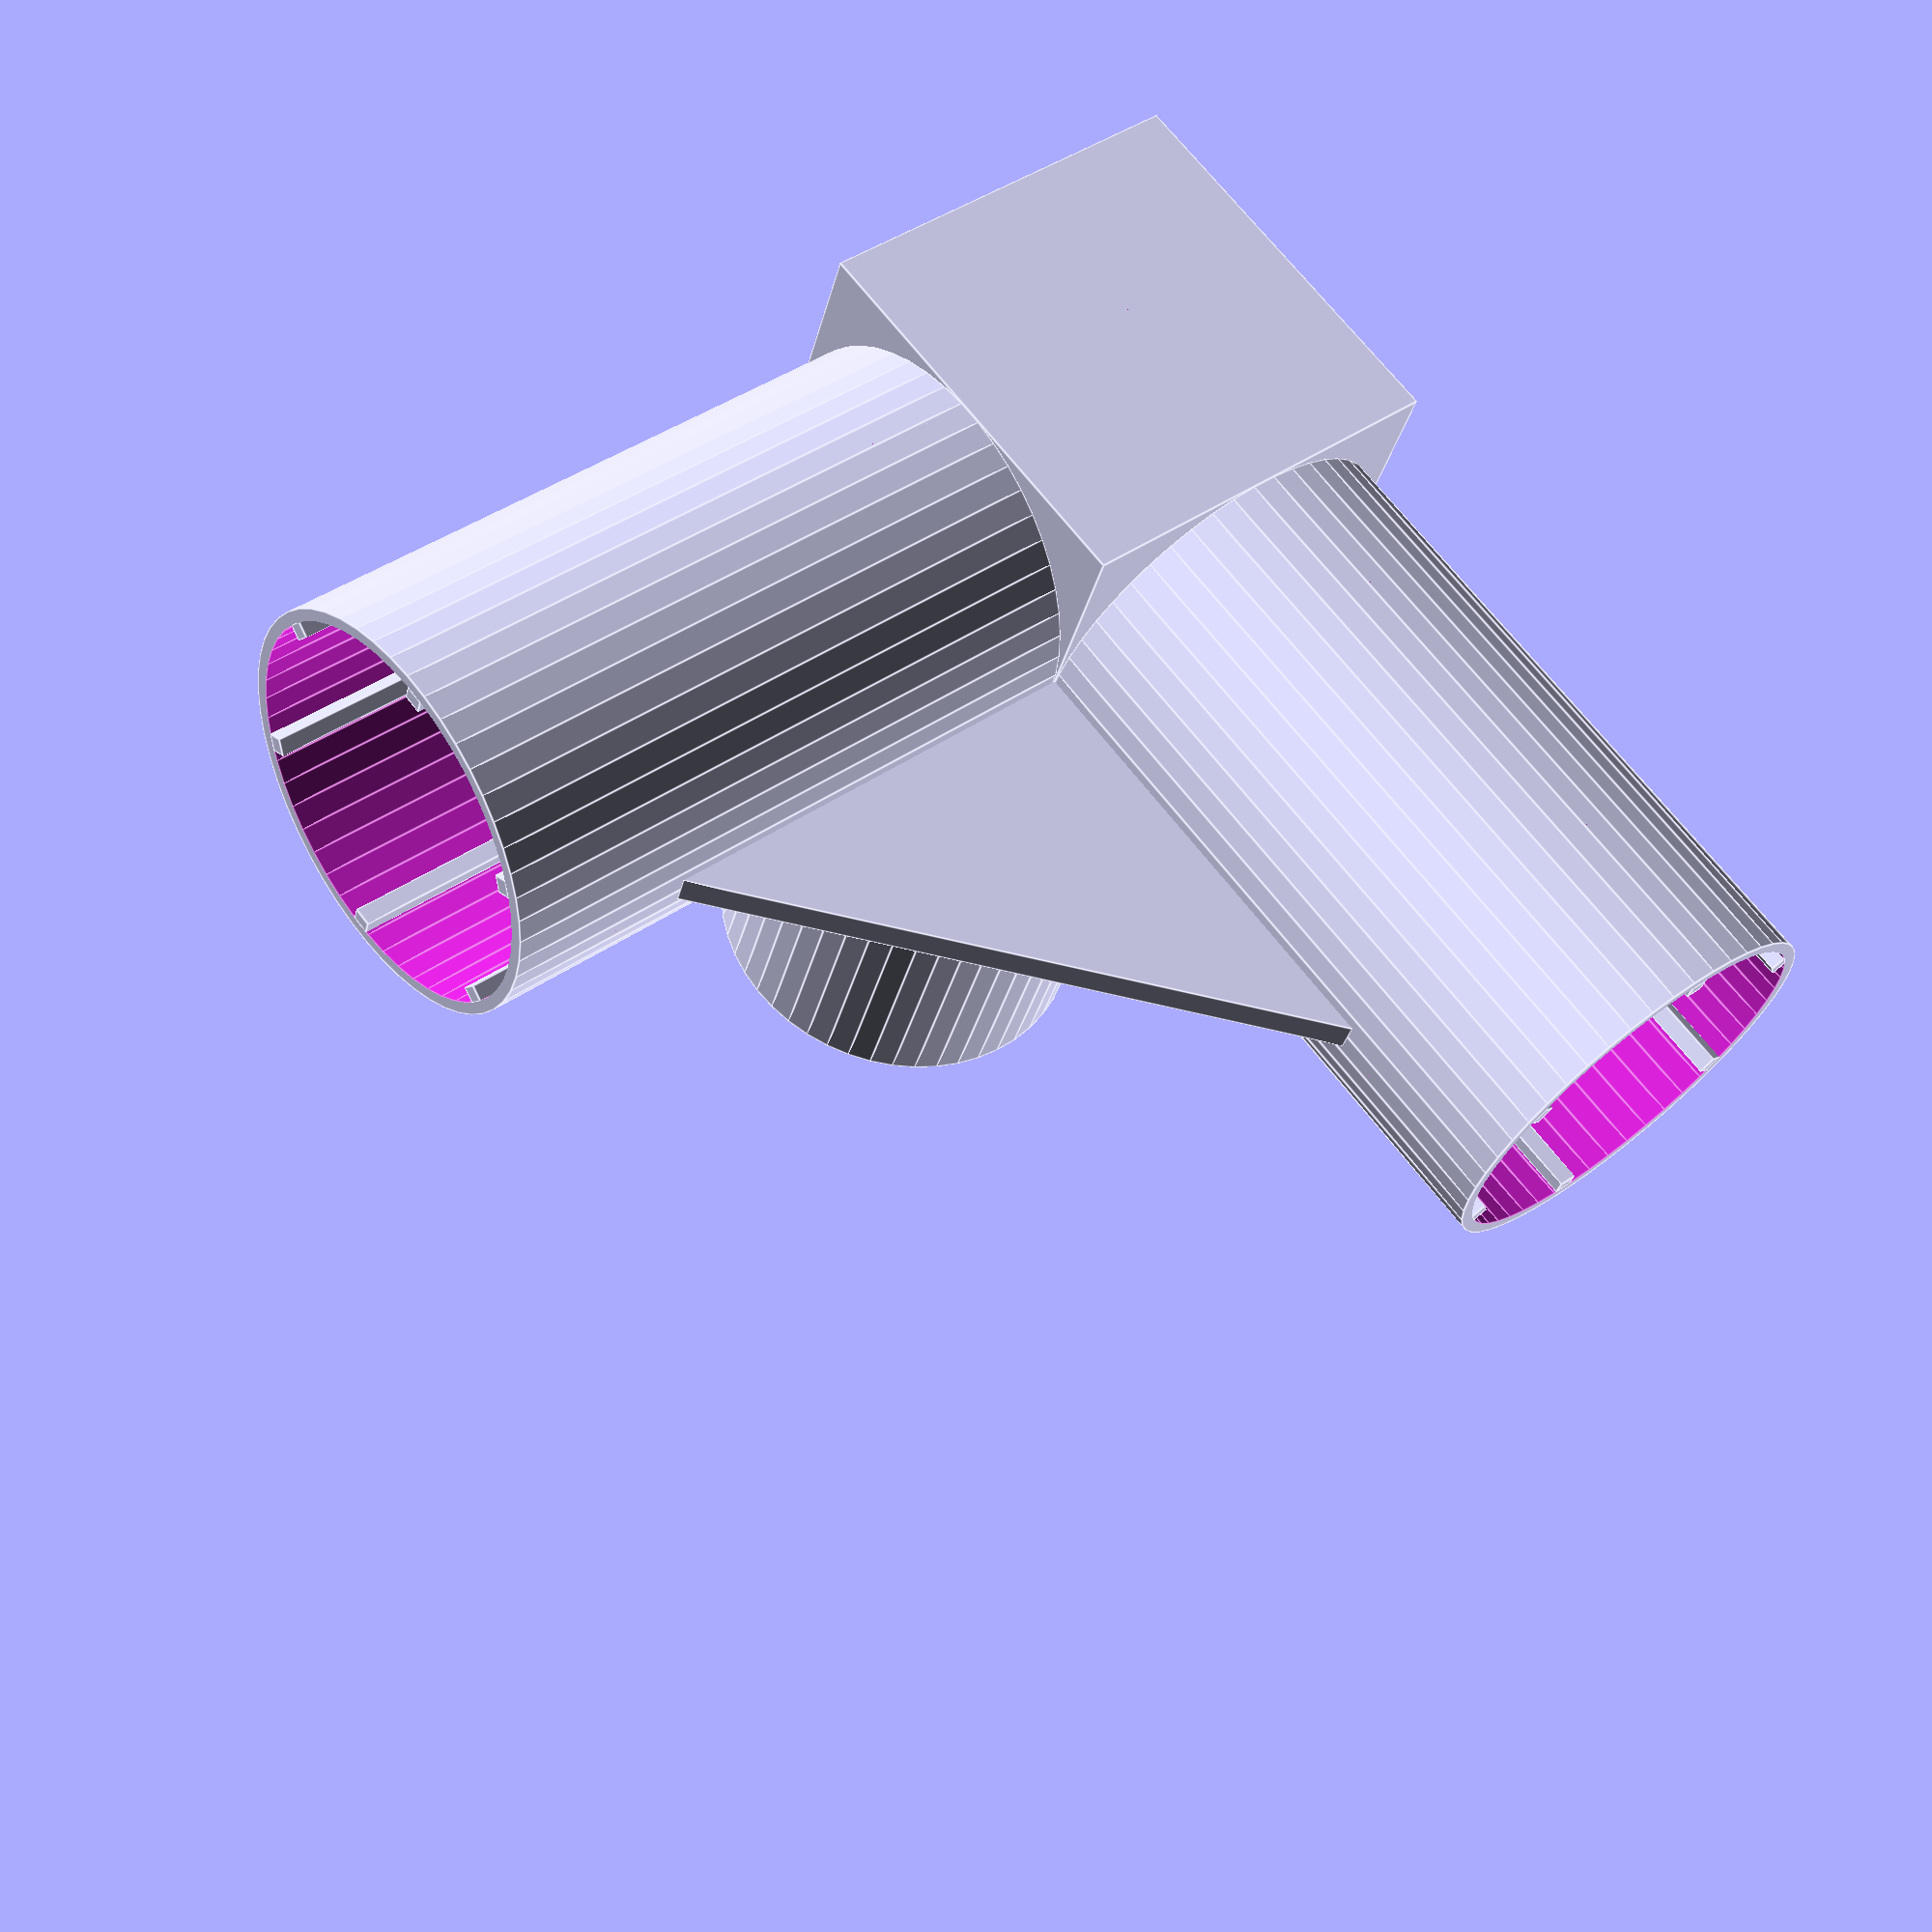
<openscad>
// Customisable corner joint for 3 tubes / cylinders by MattKi
// Last updated 04/08/2017
//-------------------------------------------------------------------

height = 41; // length of the cylinders
hole_diameter = 24.5; // the diameter of the hole
wall_thickness = 1.6; // the cylinder wall thickness
brace_thickness = 2; // the thickness of joins between cylinders
use_ribs = true; // do you want ribs on the inside of the cylinders?
rib_count = 6; // the number of internal ribs on the cylinders
rib_width = 1.2; // the width of the internal ribs
rib_depth = 1; // how deep are the internal ribs

//-------------------------------------------------------------------

module tube_main(){
    translate([0,0,height/2+(hole_diameter+wall_thickness)/2]) union(){
        difference(){
            cylinder(h=height, d=hole_diameter+wall_thickness, $fn=50,center=true);
            cylinder(h=height+0.001, d=hole_diameter, $fn=50,center=true);
        }
        for (x=[0:rib_count]){
            rotate([0,0,(360/rib_count)*x]) ribs();
        }
    }
}

module ribs(){
    if (use_ribs){
        translate([0,(hole_diameter-rib_depth)/2,0]) cube([rib_width,rib_depth,height],center=true);
    }
}

module brace(){
    difference(){
        rotate([0,0,45]) cube([height,height,brace_thickness],center=true);
        translate([0,-height*0.5,0]) cube([height*2,height,brace_thickness+0.002],center=true);
        translate([height*0.5,0,0]) cube([height,height*2,brace_thickness+0.002],center=true);
    }
}

cube([hole_diameter+wall_thickness,hole_diameter+wall_thickness,hole_diameter+wall_thickness],center=true);
tube_main();
rotate([-90,0,0]) tube_main();
rotate([0,90,0]) tube_main();
translate([0,(hole_diameter+wall_thickness)/2,(hole_diameter+wall_thickness)/2]) rotate([0,90,0]) brace();
rotate([0,0,-90]) translate([0,(hole_diameter+wall_thickness)/2,(hole_diameter+wall_thickness)/2]) rotate([0,90,0]) brace();
rotate([0,90,0]) translate([0,(hole_diameter+wall_thickness)/2,(hole_diameter+wall_thickness)/2]) rotate([0,90,0]) brace();


</openscad>
<views>
elev=292.3 azim=196.6 roll=322.5 proj=p view=edges
</views>
